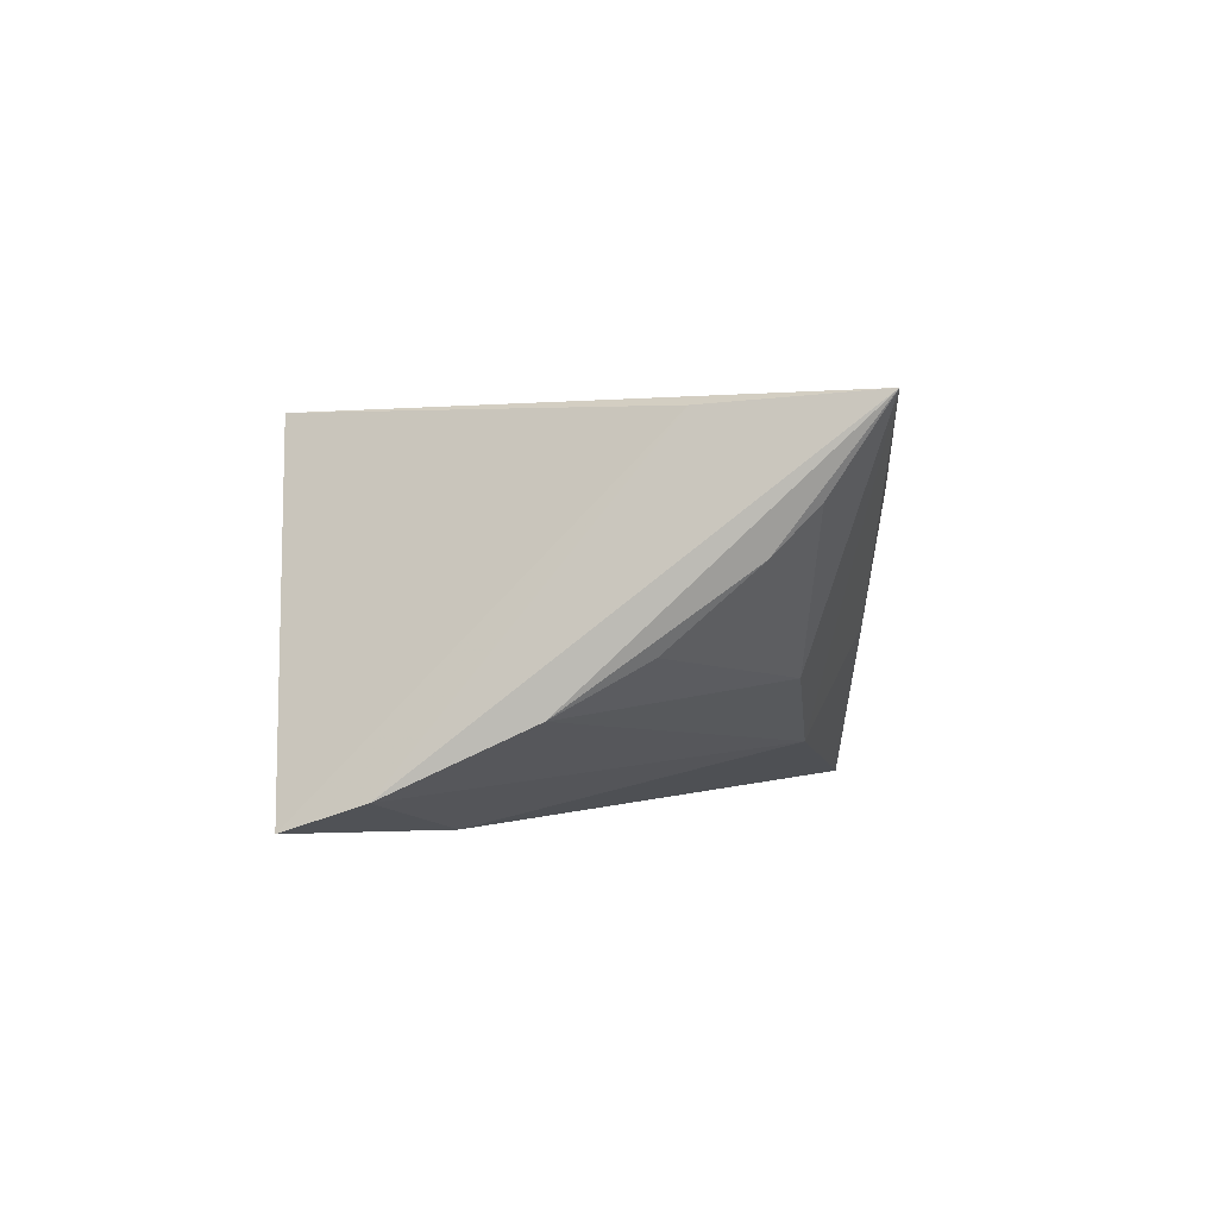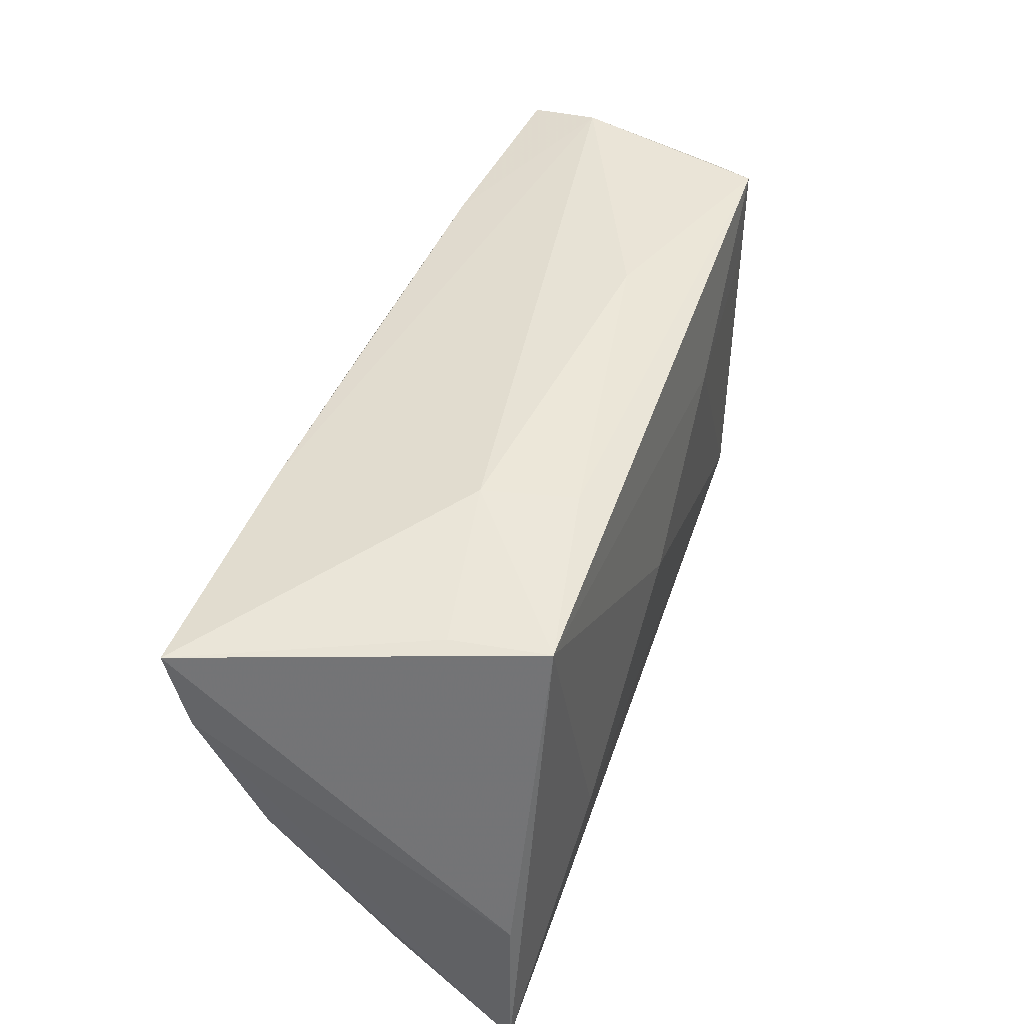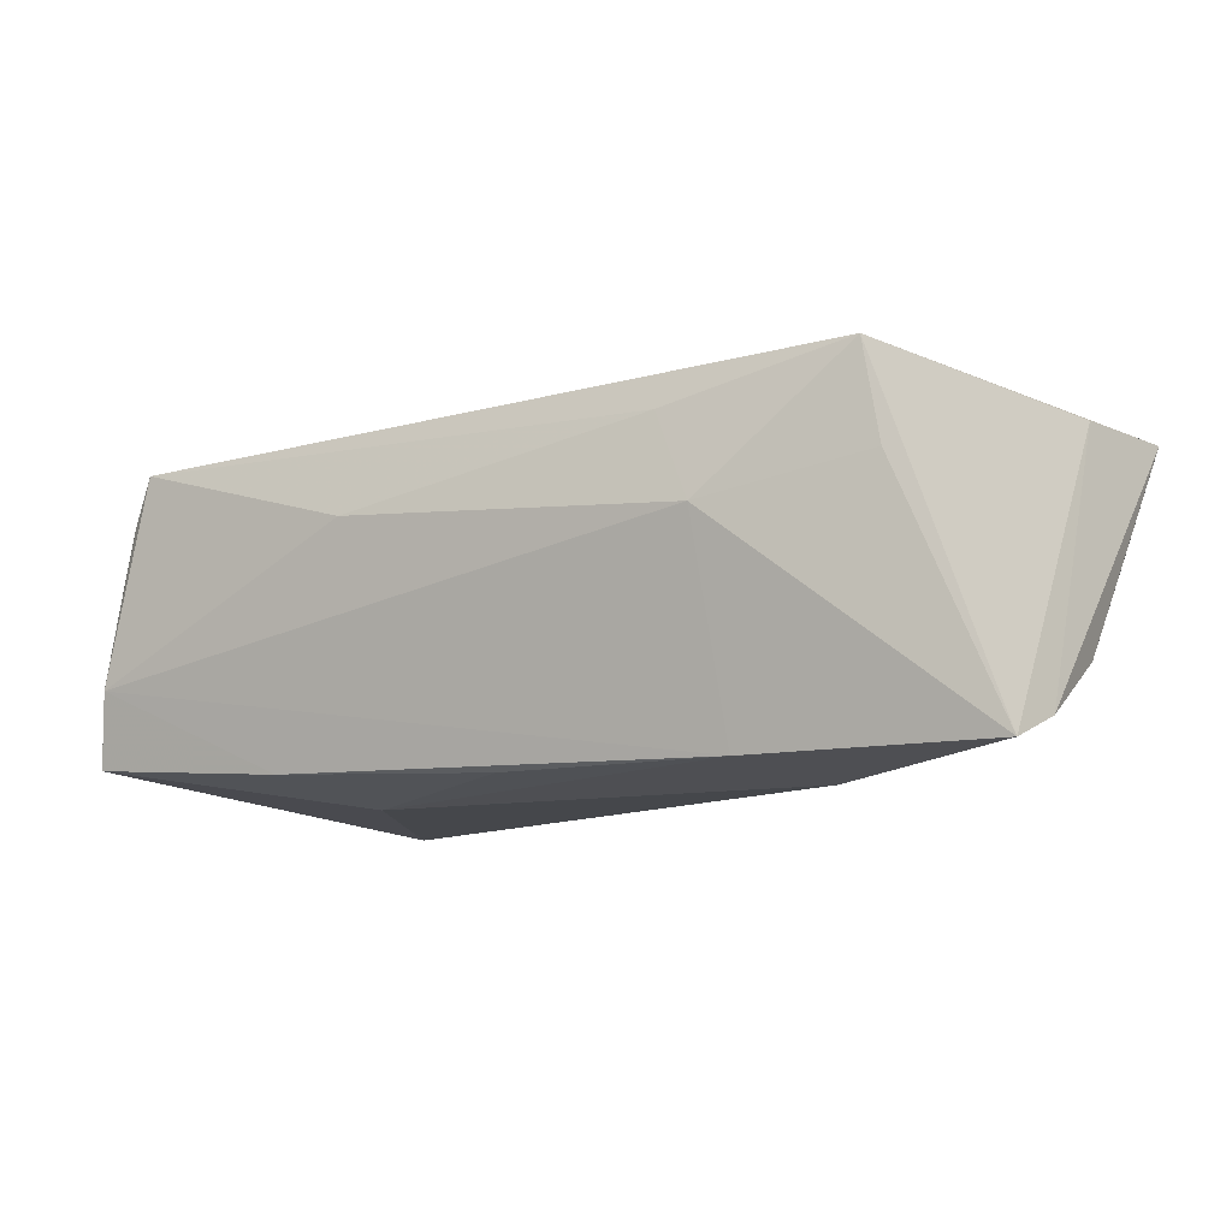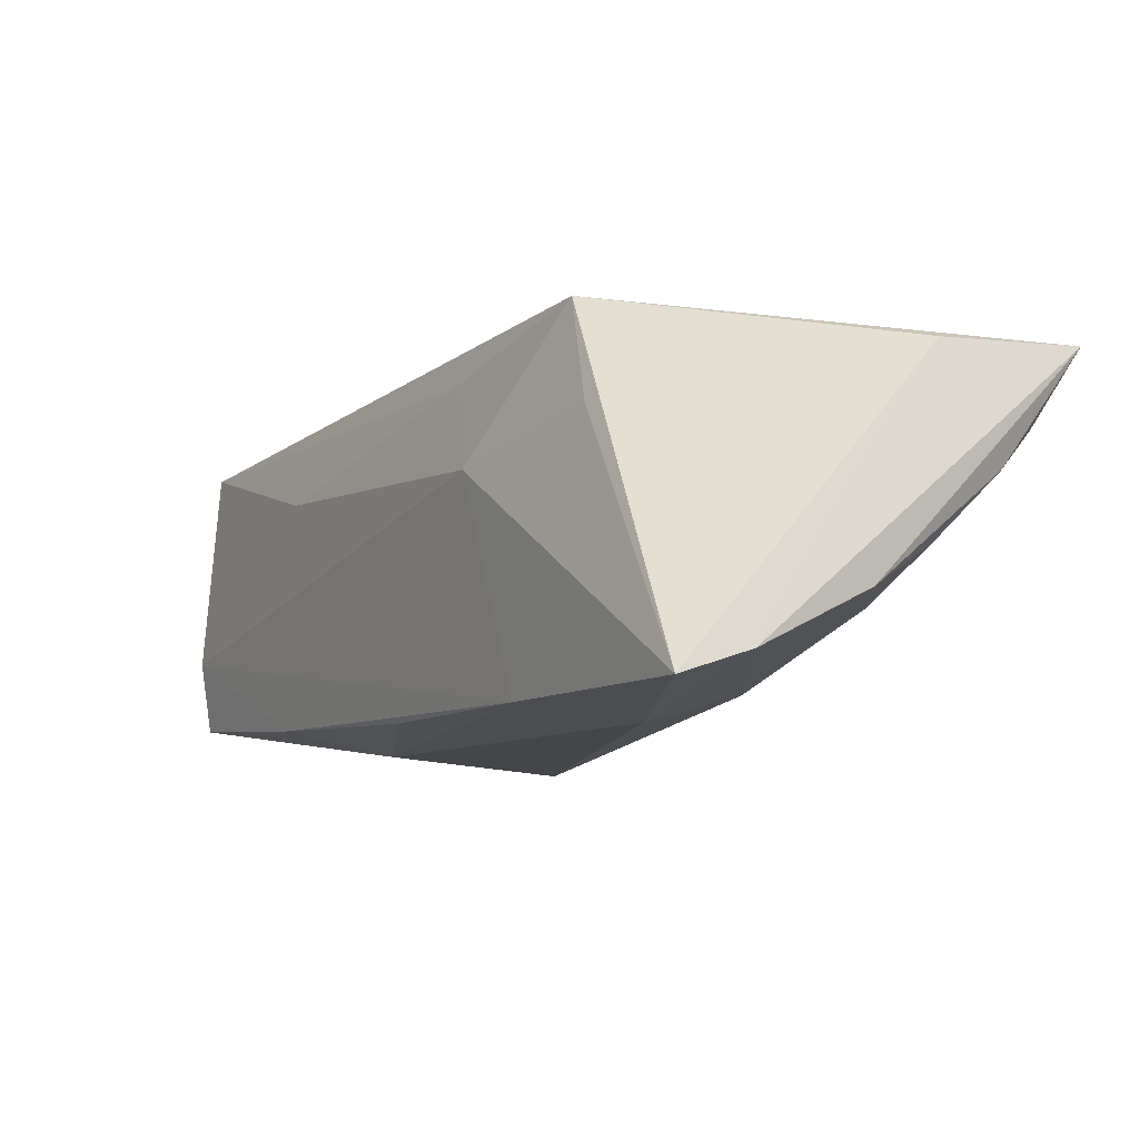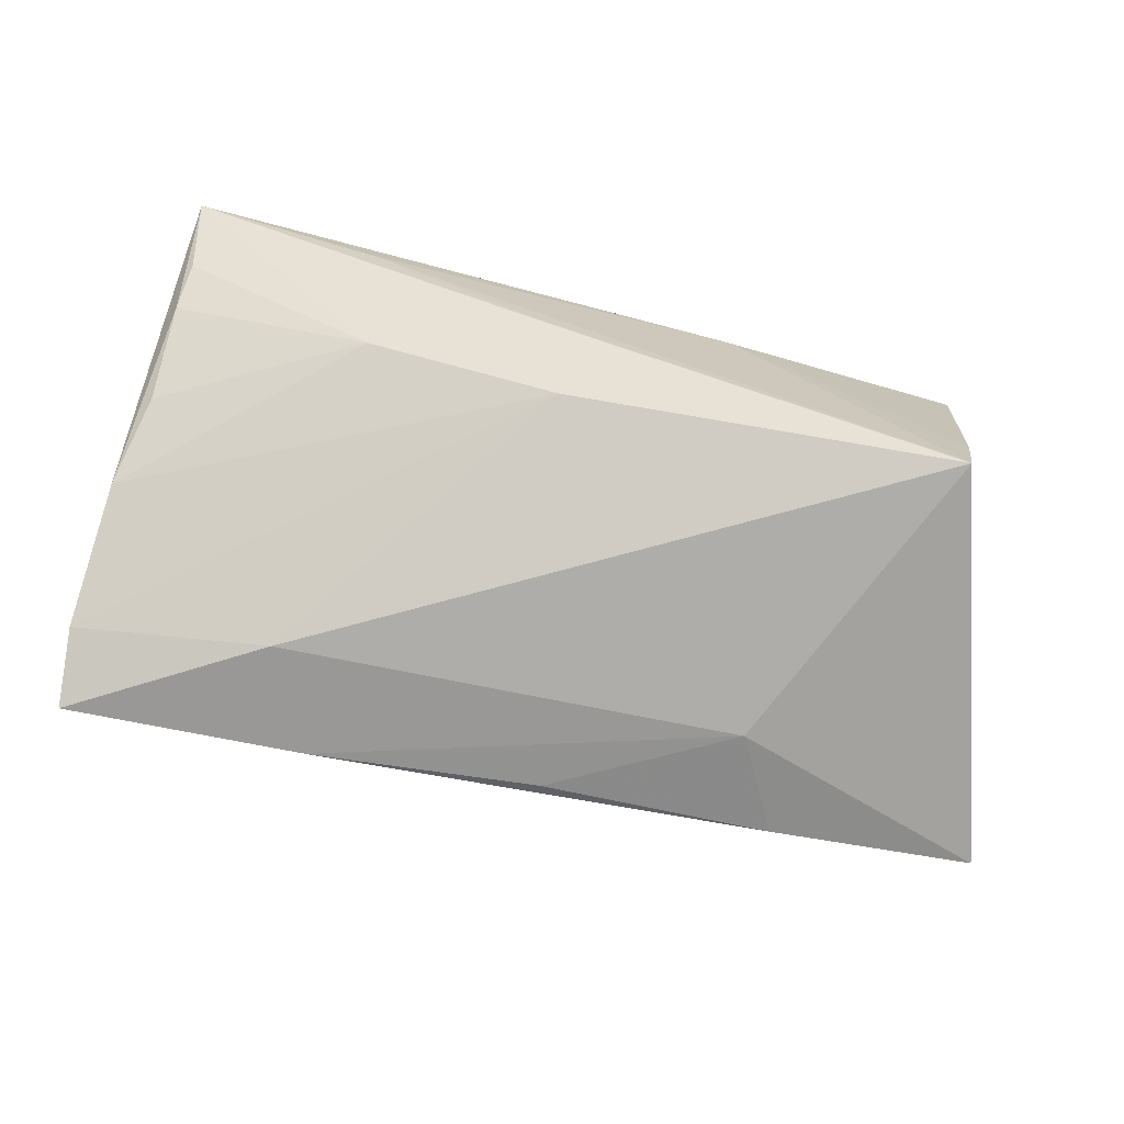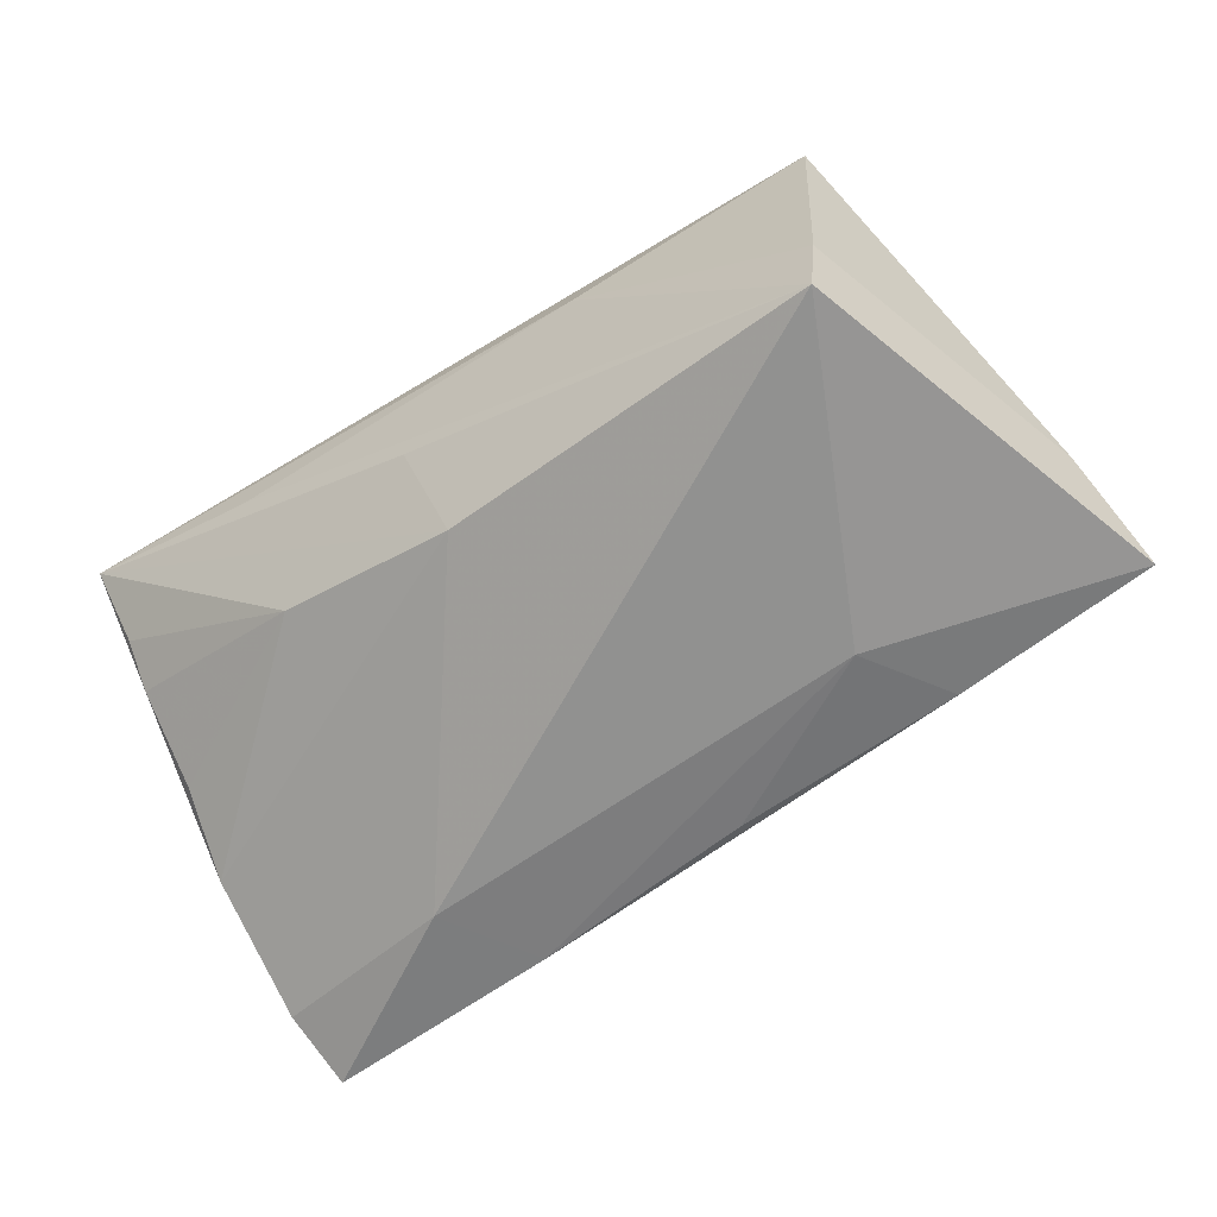
<metadata>
{"format":"obj","ext":"obj","renderer":"f3d","projection":"perspective","resolution":1024,"background":"white","views":[{"elev":0.9,"azim":-85.5,"up":"+Z"},{"elev":49.4,"azim":-69.4,"up":"+Y"},{"elev":-10.4,"azim":-154.0,"up":"+Z"},{"elev":-9.6,"azim":-125.8,"up":"+Z"},{"elev":-77.4,"azim":-13.8,"up":"+Z"},{"elev":-65.9,"azim":32.7,"up":"+Z"}]}
</metadata>
<code>
v 0.05359 0.01947 -0.01701
v -0.03994 0.02704 0.007374
v -0.02328 0.02386 -0.01986
v -0.03814 0.02721 0.01828
v 0.04879 0.0213 0.009546
v 0.02359 0.009581 -0.02173
v -0.05117 -0.01821 0.004447
v 0.02095 0.01116 0.01754
v 0.0514 0.01991 0.002308
v -0.05103 -0.02296 0.009368
v -0.03006 -0.02914 0.0112
v 0.04333 -0.02774 0.01607
v 0.04093 -0.02649 -0.01233
v 0.05173 0.008338 -0.008636
v 0.03952 -0.02596 -0.02173
v -0.05233 0.01661 -0.01689
v -0.01704 0.02695 0.01366
v -0.05291 -0.02933 0.01909
v -0.02961 0.01203 -0.02173
v -0.05213 0.001178 -0.00967
v 0.003158 0.02123 -0.01985
v -0.002454 0.00125 0.01967
v -0.02748 -0.02111 -0.006953
v 0.04622 0.02248 0.01487
v 0.02984 0.02071 -0.01869
v -0.05049 -0.008498 -0.00416
v -0.03015 -0.027 0.01873
v -0.02127 0.02882 0.003779
v 0.04882 0.01083 0.007906
v -0.04974 -0.01118 0.01795
v -0.02909 -0.01213 0.02036
v 0.05195 0.02169 -0.008522
v -0.05124 0.02525 -0.01979
v -0.005299 -0.02172 -0.01472
v 0.01426 -0.02933 0.00969
v 0.04517 0.01114 0.01524
v -0.007939 -0.02766 -0.002204
v 0.01941 0.02595 0.006985
f 1 15 6
f 14 15 1
f 33 28 3
f 19 6 15
f 16 33 19
f 33 3 19
f 19 3 6
f 20 18 16
f 23 26 20
f 7 26 23
f 18 20 7
f 7 20 26
f 15 37 34
f 18 23 34
f 34 37 18
f 34 19 15
f 16 19 34
f 34 20 16
f 23 20 34
f 38 24 32
f 32 28 38
f 32 3 28
f 35 12 18
f 9 12 14
f 9 14 1
f 1 32 9
f 6 3 21
f 18 4 30
f 30 4 33
f 16 18 30
f 30 33 16
f 2 28 33
f 33 4 2
f 2 4 28
f 18 12 27
f 38 28 17
f 28 4 17
f 17 24 38
f 17 4 24
f 10 23 18
f 18 7 10
f 10 7 23
f 25 32 1
f 3 32 25
f 25 21 3
f 1 6 25
f 6 21 25
f 18 37 11
f 11 35 18
f 11 37 15
f 15 35 11
f 13 35 15
f 12 35 13
f 15 14 13
f 14 12 13
f 24 12 5
f 5 32 24
f 5 9 32
f 36 12 24
f 24 4 8
f 4 22 8
f 8 36 24
f 8 22 12
f 12 36 8
f 31 27 12
f 12 22 31
f 18 27 31
f 31 4 18
f 31 22 4
f 12 9 29
f 29 5 12
f 9 5 29

</code>
